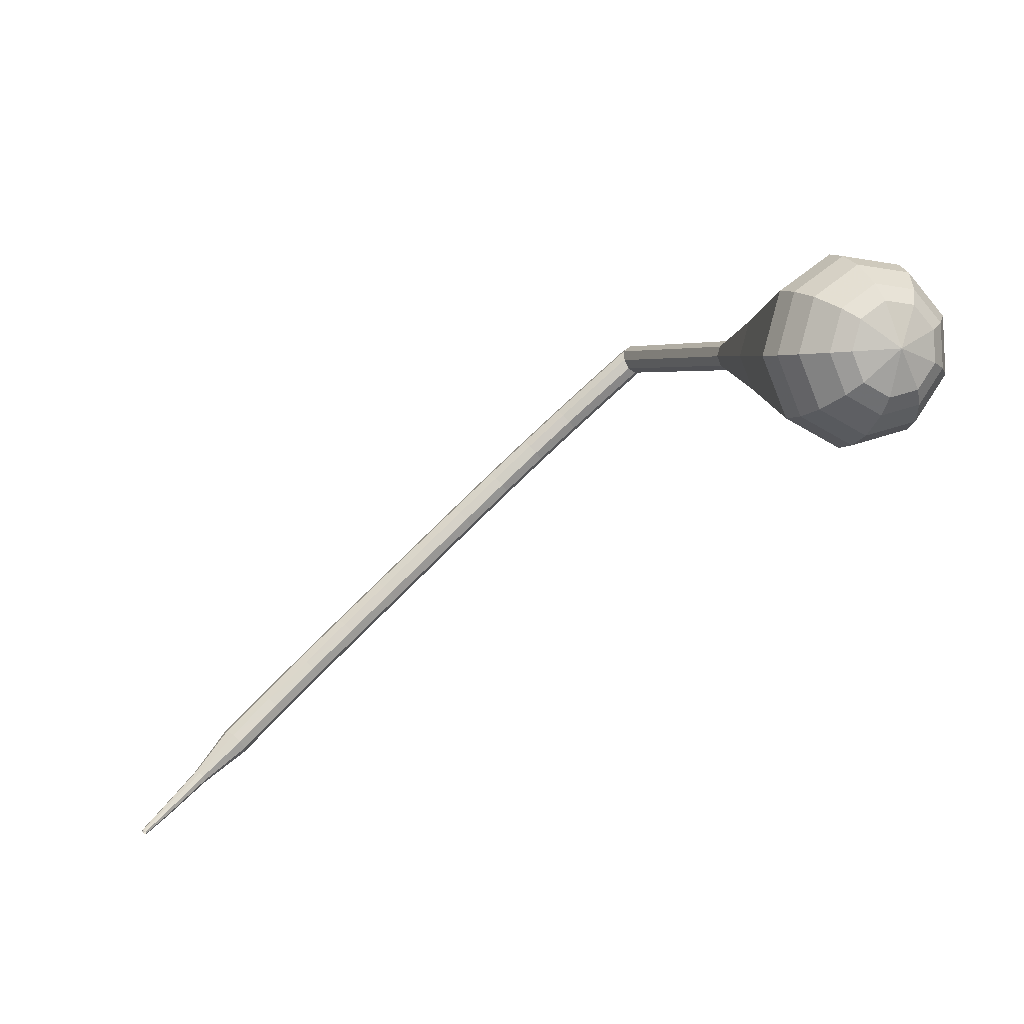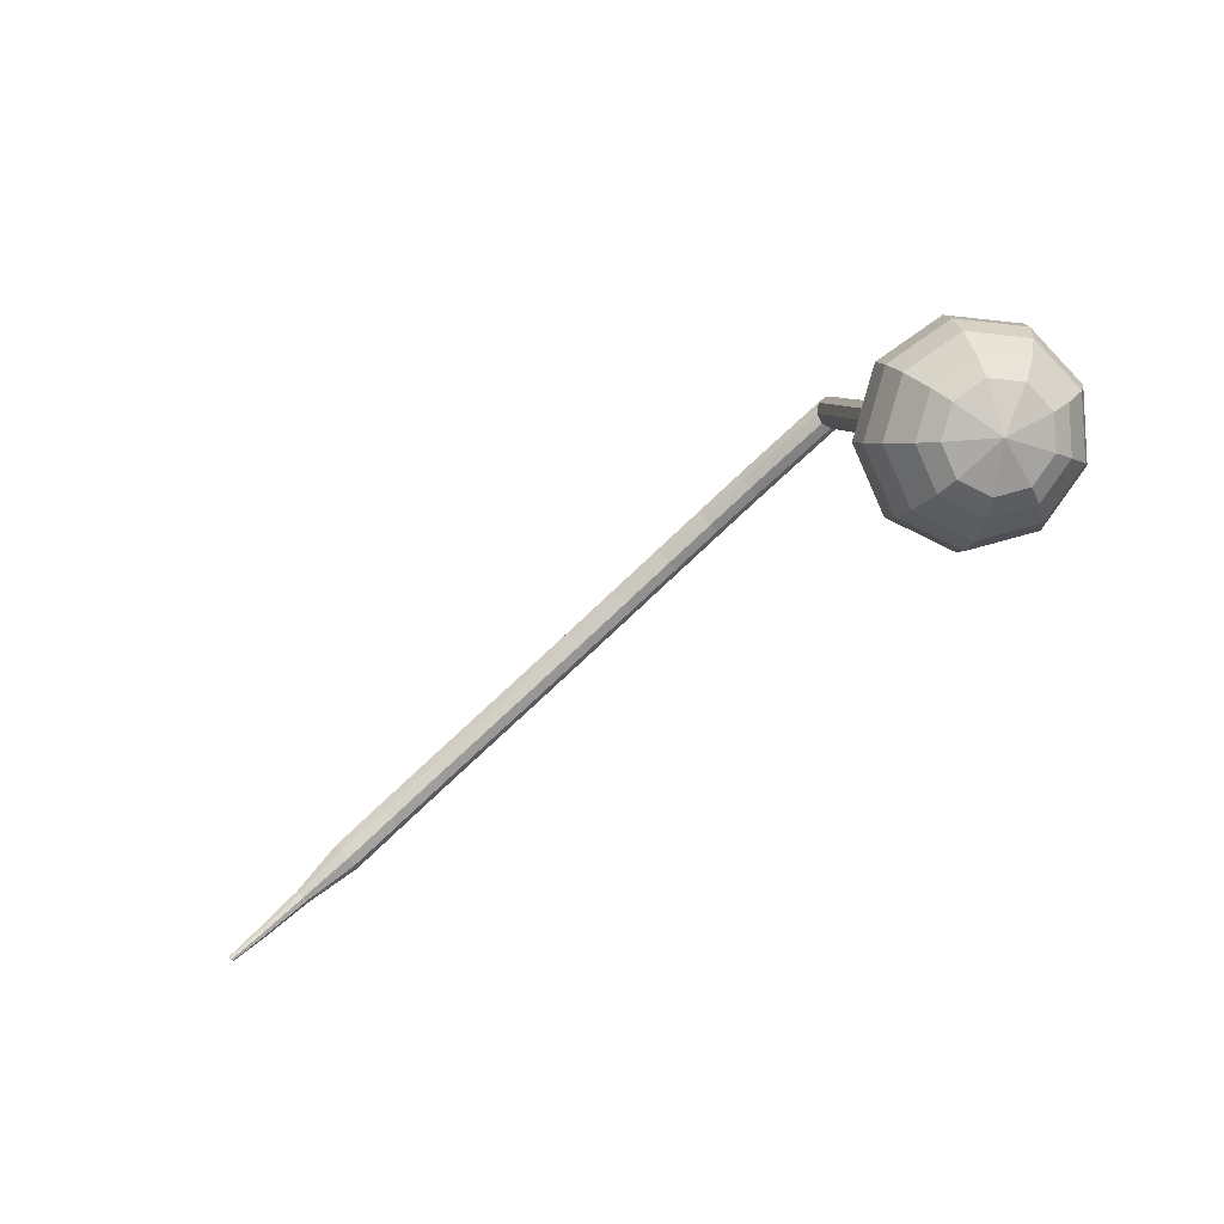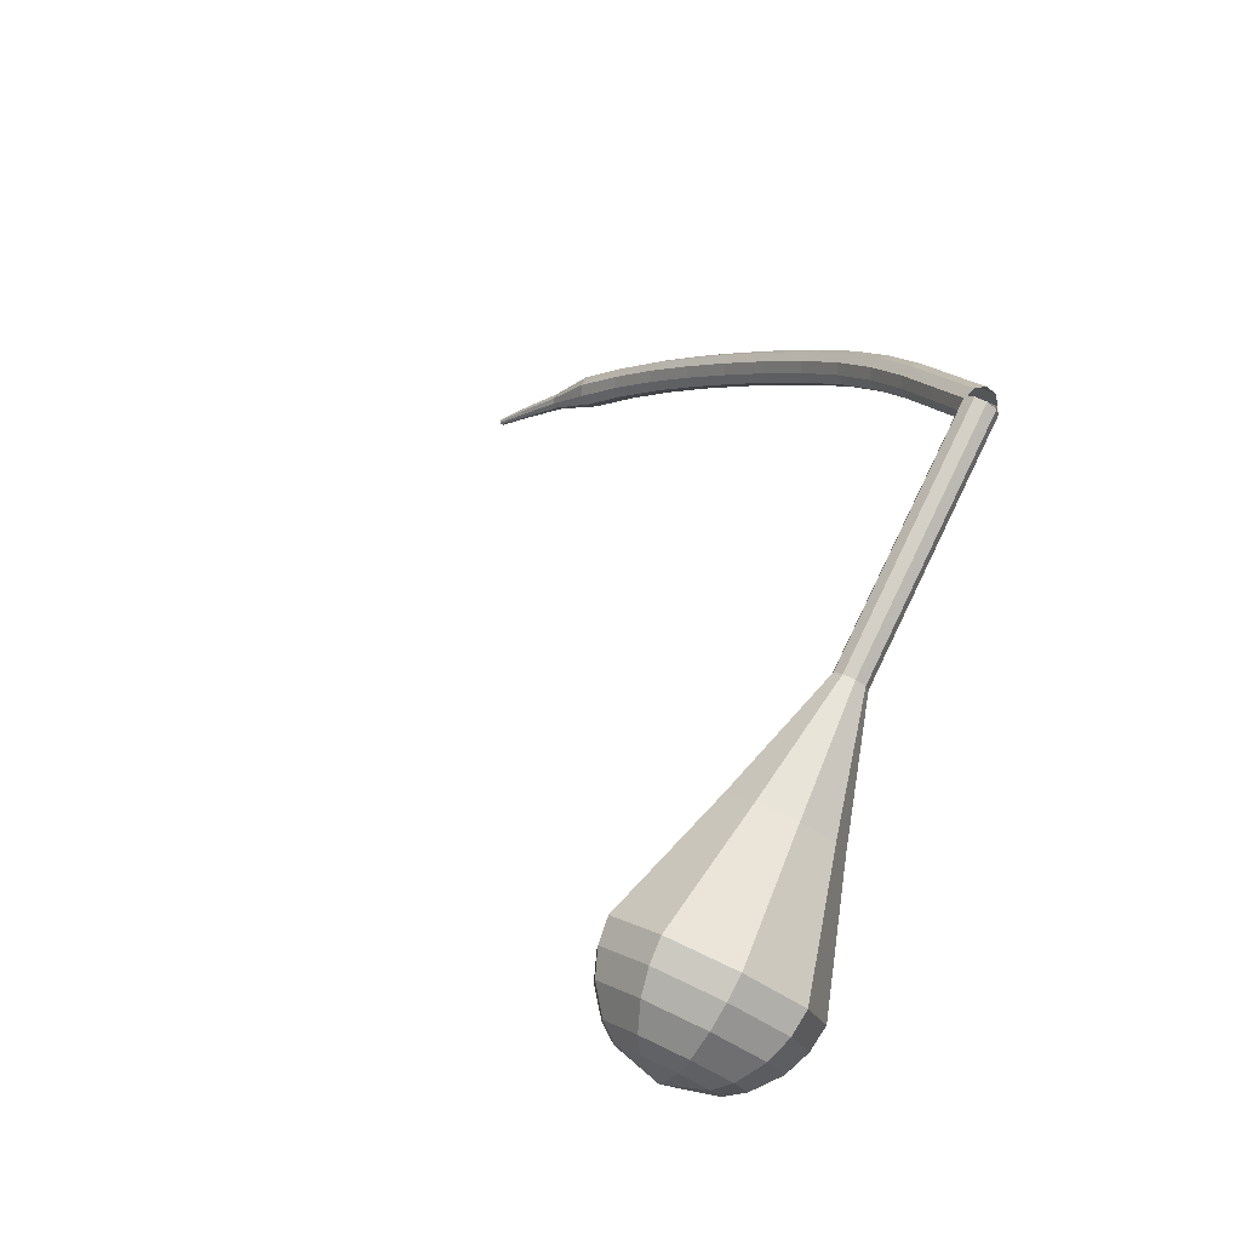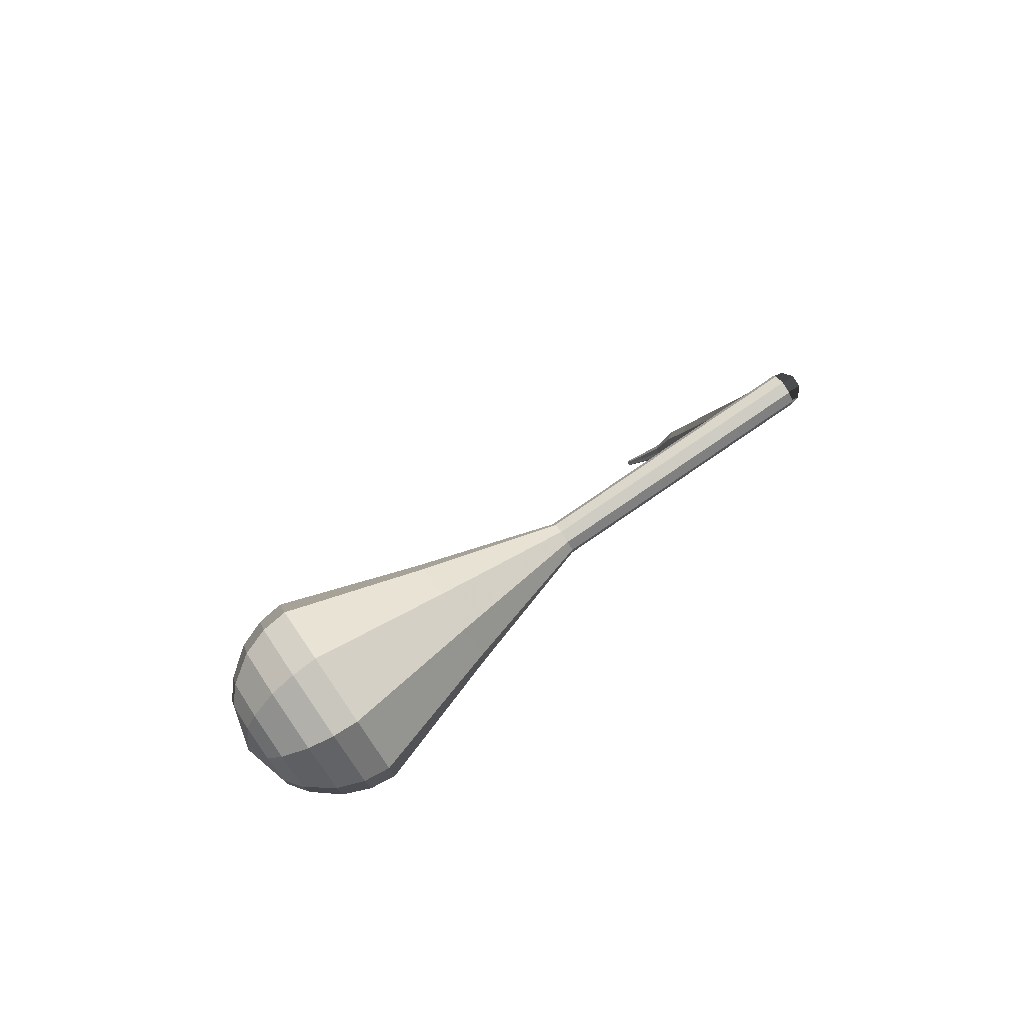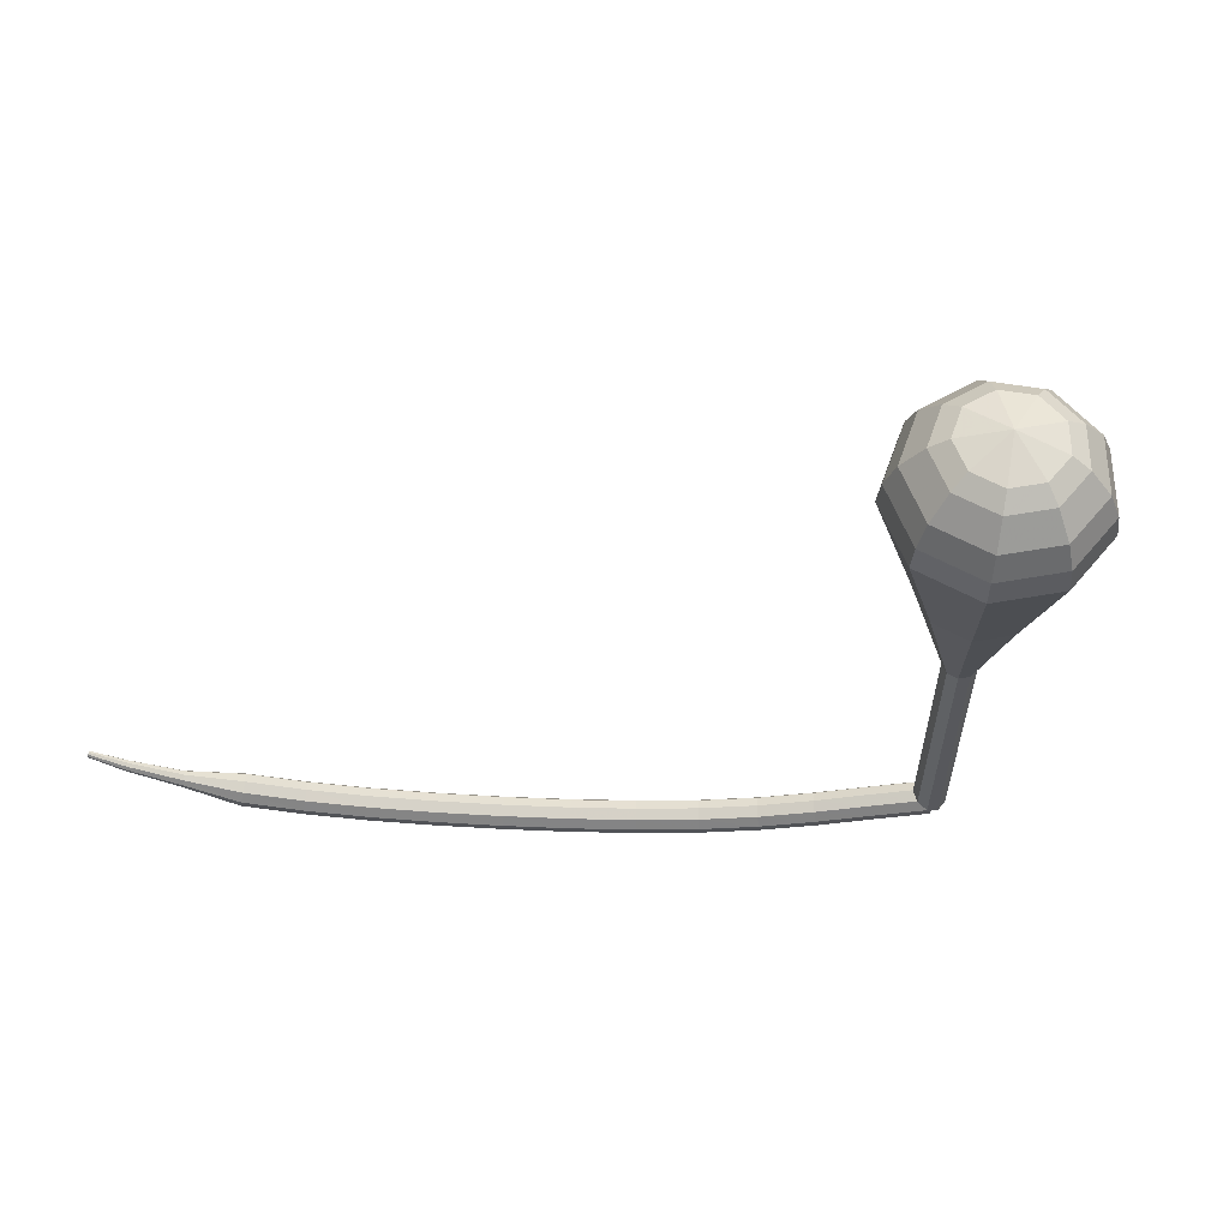
<metadata>
{"format":"obj","ext":"obj","renderer":"f3d","projection":"perspective","resolution":1024,"background":"white","views":[{"elev":71.7,"azim":-4.7,"up":"+Z"},{"elev":-15.3,"azim":13.2,"up":"+Y"},{"elev":54.4,"azim":49.6,"up":"+Y"},{"elev":38.4,"azim":84.2,"up":"+Y"},{"elev":28.3,"azim":42.6,"up":"+Z"}]}
</metadata>
<code>
g tube1
v 151.9 162.3 113.3
v 152.2 162.1 112.5
v 152.7 161.6 112.1
v 153.2 160.9 112.2
v 153.4 160.4 112.9
v 153.2 160.3 113.7
v 152.8 160.6 114.4
v 152.3 161.3 114.5
v 151.9 162 114.1
v 151.9 162.3 113.3
v 148.5 159.8 112.5
v 148.8 159.7 111.7
v 149.3 159.1 111.3
v 149.8 158.5 111.4
v 150 157.9 112.1
v 149.9 157.8 112.9
v 149.5 158.2 113.6
v 149 158.9 113.7
v 148.6 159.5 113.3
v 148.5 159.8 112.5
v 145.2 157.4 111.7
v 145.5 157.2 110.9
v 146 156.7 110.5
v 146.5 156 110.6
v 146.7 155.5 111.3
v 146.6 155.4 112.1
v 146.2 155.8 112.7
v 145.6 156.4 112.9
v 145.2 157.1 112.5
v 145.2 157.4 111.7
v 141.8 154.8 111
v 142.1 154.6 110.2
v 142.6 154.1 109.8
v 143.1 153.4 109.9
v 143.3 152.9 110.6
v 143.3 152.8 111.4
v 142.9 153.2 112.1
v 142.3 153.9 112.2
v 141.9 154.5 111.8
v 141.8 154.8 111
v 138.3 152 110.6
v 138.6 151.8 109.8
v 139 151.2 109.4
v 139.6 150.6 109.5
v 139.9 150.1 110.2
v 139.9 150.1 111
v 139.5 150.5 111.7
v 138.9 151.1 111.8
v 138.5 151.7 111.4
v 138.3 152 110.6
v 134.7 148.9 110.4
v 134.9 148.7 109.6
v 135.4 148.1 109.2
v 136 147.5 109.4
v 136.3 147.1 110
v 136.3 147.1 110.9
v 135.9 147.5 111.5
v 135.4 148.1 111.7
v 134.9 148.7 111.2
v 134.7 148.9 110.4
v 131 145.7 110.5
v 131.2 145.4 109.7
v 131.7 144.9 109.2
v 132.2 144.2 109.4
v 132.6 143.8 110.1
v 132.6 143.8 110.9
v 132.3 144.3 111.6
v 131.7 144.9 111.7
v 131.2 145.4 111.3
v 131 145.7 110.5
v 127.2 142.3 110.7
v 127.4 142.1 109.9
v 127.9 141.5 109.4
v 128.4 140.9 109.6
v 128.8 140.5 110.2
v 128.9 140.5 111.1
v 128.5 140.9 111.7
v 128 141.6 111.9
v 127.5 142.1 111.5
v 127.2 142.3 110.7
v 123.5 138.9 111
v 123.6 138.7 110.1
v 124.1 138.1 109.7
v 124.7 137.5 109.9
v 125.1 137.1 110.5
v 125.1 137.1 111.4
v 124.8 137.6 112
v 124.2 138.2 112.2
v 123.7 138.7 111.8
v 123.5 138.9 111
v 119.8 135.6 111.4
v 120 135.3 110.6
v 120.4 134.7 110.2
v 121 134.1 110.3
v 121.4 133.8 111
v 121.5 133.8 111.8
v 121.2 134.3 112.5
v 120.6 134.9 112.6
v 120.1 135.4 112.2
v 119.8 135.6 111.4
v 116.3 132.2 112
v 116.5 131.9 111.2
v 116.9 131.4 110.8
v 117.5 130.8 110.9
v 118 130.5 111.6
v 118.1 130.5 112.4
v 117.8 131 113.1
v 117.2 131.6 113.2
v 116.6 132.1 112.8
v 116.3 132.2 112
v 113.1 129 112.8
v 113.2 128.7 112.1
v 113.6 128.1 111.6
v 114.3 127.5 111.8
v 114.7 127.2 112.4
v 114.9 127.3 113.3
v 114.6 127.8 113.9
v 114 128.4 114.1
v 113.4 128.9 113.6
v 113.1 129 112.8
v 110.5 125.4 113.9
v 110.5 125.2 113.6
v 110.7 124.9 113.3
v 111.1 124.7 113.4
v 111.3 124.5 113.7
v 111.4 124.6 114.1
v 111.3 124.9 114.5
v 111 125.2 114.5
v 110.7 125.4 114.3
v 110.5 125.4 113.9
v 107.8 122.3 115.3
v 107.8 122.1 115
v 108 121.9 114.9
v 108.2 121.8 114.9
v 108.4 121.7 115.1
v 108.4 121.8 115.4
v 108.4 121.9 115.6
v 108.2 122.1 115.7
v 108 122.3 115.5
v 107.8 122.3 115.3
v 106.1 120.2 116.4
v 106.1 120.1 116.2
v 106.2 120 116.2
v 106.3 119.9 116.2
v 106.5 119.9 116.3
v 106.5 119.9 116.5
v 106.5 120 116.6
v 106.3 120.2 116.6
v 106.2 120.2 116.5
v 106.1 120.2 116.4
f 1 2 12
f 12 11 1
f 2 3 13
f 13 12 2
f 3 4 14
f 14 13 3
f 4 5 15
f 15 14 4
f 5 6 16
f 16 15 5
f 6 7 17
f 17 16 6
f 7 8 18
f 18 17 7
f 8 9 19
f 19 18 8
f 9 10 20
f 20 19 9
f 11 12 22
f 22 21 11
f 12 13 23
f 23 22 12
f 13 14 24
f 24 23 13
f 14 15 25
f 25 24 14
f 15 16 26
f 26 25 15
f 16 17 27
f 27 26 16
f 17 18 28
f 28 27 17
f 18 19 29
f 29 28 18
f 19 20 30
f 30 29 19
f 21 22 32
f 32 31 21
f 22 23 33
f 33 32 22
f 23 24 34
f 34 33 23
f 24 25 35
f 35 34 24
f 25 26 36
f 36 35 25
f 26 27 37
f 37 36 26
f 27 28 38
f 38 37 27
f 28 29 39
f 39 38 28
f 29 30 40
f 40 39 29
f 31 32 42
f 42 41 31
f 32 33 43
f 43 42 32
f 33 34 44
f 44 43 33
f 34 35 45
f 45 44 34
f 35 36 46
f 46 45 35
f 36 37 47
f 47 46 36
f 37 38 48
f 48 47 37
f 38 39 49
f 49 48 38
f 39 40 50
f 50 49 39
f 41 42 52
f 52 51 41
f 42 43 53
f 53 52 42
f 43 44 54
f 54 53 43
f 44 45 55
f 55 54 44
f 45 46 56
f 56 55 45
f 46 47 57
f 57 56 46
f 47 48 58
f 58 57 47
f 48 49 59
f 59 58 48
f 49 50 60
f 60 59 49
f 51 52 62
f 62 61 51
f 52 53 63
f 63 62 52
f 53 54 64
f 64 63 53
f 54 55 65
f 65 64 54
f 55 56 66
f 66 65 55
f 56 57 67
f 67 66 56
f 57 58 68
f 68 67 57
f 58 59 69
f 69 68 58
f 59 60 70
f 70 69 59
f 61 62 72
f 72 71 61
f 62 63 73
f 73 72 62
f 63 64 74
f 74 73 63
f 64 65 75
f 75 74 64
f 65 66 76
f 76 75 65
f 66 67 77
f 77 76 66
f 67 68 78
f 78 77 67
f 68 69 79
f 79 78 68
f 69 70 80
f 80 79 69
f 71 72 82
f 82 81 71
f 72 73 83
f 83 82 72
f 73 74 84
f 84 83 73
f 74 75 85
f 85 84 74
f 75 76 86
f 86 85 75
f 76 77 87
f 87 86 76
f 77 78 88
f 88 87 77
f 78 79 89
f 89 88 78
f 79 80 90
f 90 89 79
f 81 82 92
f 92 91 81
f 82 83 93
f 93 92 82
f 83 84 94
f 94 93 83
f 84 85 95
f 95 94 84
f 85 86 96
f 96 95 85
f 86 87 97
f 97 96 86
f 87 88 98
f 98 97 87
f 88 89 99
f 99 98 88
f 89 90 100
f 100 99 89
f 91 92 102
f 102 101 91
f 92 93 103
f 103 102 92
f 93 94 104
f 104 103 93
f 94 95 105
f 105 104 94
f 95 96 106
f 106 105 95
f 96 97 107
f 107 106 96
f 97 98 108
f 108 107 97
f 98 99 109
f 109 108 98
f 99 100 110
f 110 109 99
f 101 102 112
f 112 111 101
f 102 103 113
f 113 112 102
f 103 104 114
f 114 113 103
f 104 105 115
f 115 114 104
f 105 106 116
f 116 115 105
f 106 107 117
f 117 116 106
f 107 108 118
f 118 117 107
f 108 109 119
f 119 118 108
f 109 110 120
f 120 119 109
f 111 112 122
f 122 121 111
f 112 113 123
f 123 122 112
f 113 114 124
f 124 123 113
f 114 115 125
f 125 124 114
f 115 116 126
f 126 125 115
f 116 117 127
f 127 126 116
f 117 118 128
f 128 127 117
f 118 119 129
f 129 128 118
f 119 120 130
f 130 129 119
f 121 122 132
f 132 131 121
f 122 123 133
f 133 132 122
f 123 124 134
f 134 133 123
f 124 125 135
f 135 134 124
f 125 126 136
f 136 135 125
f 126 127 137
f 137 136 126
f 127 128 138
f 138 137 127
f 128 129 139
f 139 138 128
f 129 130 140
f 140 139 129
f 131 132 142
f 142 141 131
f 132 133 143
f 143 142 132
f 133 134 144
f 144 143 133
f 134 135 145
f 145 144 134
f 135 136 146
f 146 145 135
f 136 137 147
f 147 146 136
f 137 138 148
f 148 147 137
f 138 139 149
f 149 148 138
f 139 140 150
f 150 149 139
v 151.7 160.4 113.3
v 152.4 160.1 112.9
v 153.2 160.4 112.7
v 153.7 161.1 112.8
v 153.7 161.8 113.1
v 153.2 162.4 113.5
v 152.4 162.4 113.8
v 151.7 161.9 113.9
v 151.5 161.1 113.7
v 151.7 160.4 113.3
v 151.7 160.4 113.3
v 152.4 160.1 112.9
v 153.2 160.3 112.7
v 153.7 161 112.8
v 153.7 161.8 113.1
v 153.2 162.3 113.5
v 152.4 162.4 113.8
v 151.7 161.9 113.9
v 151.4 161.1 113.7
v 151.7 160.4 113.3
v 153.4 158.6 117.5
v 154.1 158.3 117.1
v 154.9 158.6 116.9
v 155.4 159.2 117
v 155.4 160 117.3
v 154.9 160.6 117.7
v 154.1 160.6 118.1
v 153.4 160.1 118.1
v 153.1 159.3 117.9
v 153.4 158.6 117.5
v 155.1 156.9 121.7
v 155.7 156.5 121.3
v 156.5 156.8 121.1
v 157.1 157.5 121.2
v 157.1 158.2 121.5
v 156.6 158.8 121.9
v 155.8 158.8 122.3
v 155.1 158.3 122.3
v 154.8 157.6 122.1
v 155.1 156.9 121.7
v 156.7 155.1 125.9
v 157.4 154.8 125.5
v 158.2 155 125.3
v 158.7 155.7 125.4
v 158.7 156.5 125.7
v 158.2 157 126.2
v 157.5 157 126.5
v 156.8 156.5 126.6
v 156.5 155.8 126.3
v 156.7 155.1 125.9
v 158.4 153.3 130.2
v 159.1 153 129.7
v 159.9 153.2 129.5
v 160.4 153.9 129.6
v 160.4 154.7 129.9
v 159.9 155.2 130.4
v 159.1 155.2 130.7
v 158.4 154.8 130.8
v 158.1 154 130.6
v 158.4 153.3 130.2
v 159.6 147.7 138.6
v 161.9 146.6 137.2
v 164.6 147.4 136.5
v 166.4 149.7 136.7
v 166.4 152.4 137.8
v 164.7 154.2 139.3
v 162 154.3 140.4
v 159.6 152.7 140.7
v 158.7 150.1 139.9
v 159.6 147.7 138.6
v 160.5 141.9 147
v 164.7 140 144.6
v 169.4 141.4 143.3
v 172.6 145.5 143.7
v 172.7 150.2 145.7
v 169.6 153.4 148.3
v 164.9 153.7 150.3
v 160.7 150.8 150.7
v 159 146.1 149.4
v 160.5 141.9 147
v 161.3 141.3 148.6
v 165.3 139.6 146.3
v 170 140.9 145
v 173 144.8 145.5
v 173.1 149.4 147.4
v 170.2 152.5 149.9
v 165.6 152.8 151.8
v 161.5 150 152.2
v 159.8 145.5 151
v 161.3 141.3 148.6
v 162.5 141.2 150.2
v 166.1 139.6 148.1
v 170.2 140.8 147
v 173 144.3 147.4
v 173.1 148.4 149.1
v 170.4 151.2 151.4
v 166.3 151.4 153.1
v 162.7 148.9 153.5
v 161.2 144.9 152.3
v 162.5 141.2 150.2
v 164.3 141.5 151.9
v 167 140.3 150.3
v 170.2 141.3 149.4
v 172.3 143.9 149.7
v 172.3 147.1 151
v 170.3 149.2 152.7
v 167.2 149.3 154
v 164.4 147.4 154.3
v 163.3 144.4 153.5
v 164.3 141.5 151.9
v 165.6 142.1 152.7
v 167.6 141.2 151.5
v 169.9 141.9 150.9
v 171.4 143.9 151.1
v 171.5 146.1 152.1
v 170 147.7 153.3
v 167.7 147.8 154.3
v 165.7 146.4 154.5
v 164.8 144.2 153.8
v 165.6 142.1 152.7
v 168.6 144.3 153.5
v 168.6 144.3 153.5
v 168.6 144.3 153.5
v 168.6 144.3 153.5
v 168.6 144.3 153.5
v 168.6 144.3 153.5
v 168.6 144.3 153.5
v 168.6 144.3 153.5
v 168.6 144.3 153.5
v 168.6 144.3 153.5
f 151 152 162
f 162 161 151
f 152 153 163
f 163 162 152
f 153 154 164
f 164 163 153
f 154 155 165
f 165 164 154
f 155 156 166
f 166 165 155
f 156 157 167
f 167 166 156
f 157 158 168
f 168 167 157
f 158 159 169
f 169 168 158
f 159 160 170
f 170 169 159
f 161 162 172
f 172 171 161
f 162 163 173
f 173 172 162
f 163 164 174
f 174 173 163
f 164 165 175
f 175 174 164
f 165 166 176
f 176 175 165
f 166 167 177
f 177 176 166
f 167 168 178
f 178 177 167
f 168 169 179
f 179 178 168
f 169 170 180
f 180 179 169
f 171 172 182
f 182 181 171
f 172 173 183
f 183 182 172
f 173 174 184
f 184 183 173
f 174 175 185
f 185 184 174
f 175 176 186
f 186 185 175
f 176 177 187
f 187 186 176
f 177 178 188
f 188 187 177
f 178 179 189
f 189 188 178
f 179 180 190
f 190 189 179
f 181 182 192
f 192 191 181
f 182 183 193
f 193 192 182
f 183 184 194
f 194 193 183
f 184 185 195
f 195 194 184
f 185 186 196
f 196 195 185
f 186 187 197
f 197 196 186
f 187 188 198
f 198 197 187
f 188 189 199
f 199 198 188
f 189 190 200
f 200 199 189
f 191 192 202
f 202 201 191
f 192 193 203
f 203 202 192
f 193 194 204
f 204 203 193
f 194 195 205
f 205 204 194
f 195 196 206
f 206 205 195
f 196 197 207
f 207 206 196
f 197 198 208
f 208 207 197
f 198 199 209
f 209 208 198
f 199 200 210
f 210 209 199
f 201 202 212
f 212 211 201
f 202 203 213
f 213 212 202
f 203 204 214
f 214 213 203
f 204 205 215
f 215 214 204
f 205 206 216
f 216 215 205
f 206 207 217
f 217 216 206
f 207 208 218
f 218 217 207
f 208 209 219
f 219 218 208
f 209 210 220
f 220 219 209
f 211 212 222
f 222 221 211
f 212 213 223
f 223 222 212
f 213 214 224
f 224 223 213
f 214 215 225
f 225 224 214
f 215 216 226
f 226 225 215
f 216 217 227
f 227 226 216
f 217 218 228
f 228 227 217
f 218 219 229
f 229 228 218
f 219 220 230
f 230 229 219
f 221 222 232
f 232 231 221
f 222 223 233
f 233 232 222
f 223 224 234
f 234 233 223
f 224 225 235
f 235 234 224
f 225 226 236
f 236 235 225
f 226 227 237
f 237 236 226
f 227 228 238
f 238 237 227
f 228 229 239
f 239 238 228
f 229 230 240
f 240 239 229
f 231 232 242
f 242 241 231
f 232 233 243
f 243 242 232
f 233 234 244
f 244 243 233
f 234 235 245
f 245 244 234
f 235 236 246
f 246 245 235
f 236 237 247
f 247 246 236
f 237 238 248
f 248 247 237
f 238 239 249
f 249 248 238
f 239 240 250
f 250 249 239
f 241 242 252
f 252 251 241
f 242 243 253
f 253 252 242
f 243 244 254
f 254 253 243
f 244 245 255
f 255 254 244
f 245 246 256
f 256 255 245
f 246 247 257
f 257 256 246
f 247 248 258
f 258 257 247
f 248 249 259
f 259 258 248
f 249 250 260
f 260 259 249
f 251 252 262
f 262 261 251
f 252 253 263
f 263 262 252
f 253 254 264
f 264 263 253
f 254 255 265
f 265 264 254
f 255 256 266
f 266 265 255
f 256 257 267
f 267 266 256
f 257 258 268
f 268 267 257
f 258 259 269
f 269 268 258
f 259 260 270
f 270 269 259
f 261 262 272
f 272 271 261
f 262 263 273
f 273 272 262
f 263 264 274
f 274 273 263
f 264 265 275
f 275 274 264
f 265 266 276
f 276 275 265
f 266 267 277
f 277 276 266
f 267 268 278
f 278 277 267
f 268 269 279
f 279 278 268
f 269 270 280
f 280 279 269
g

</code>
